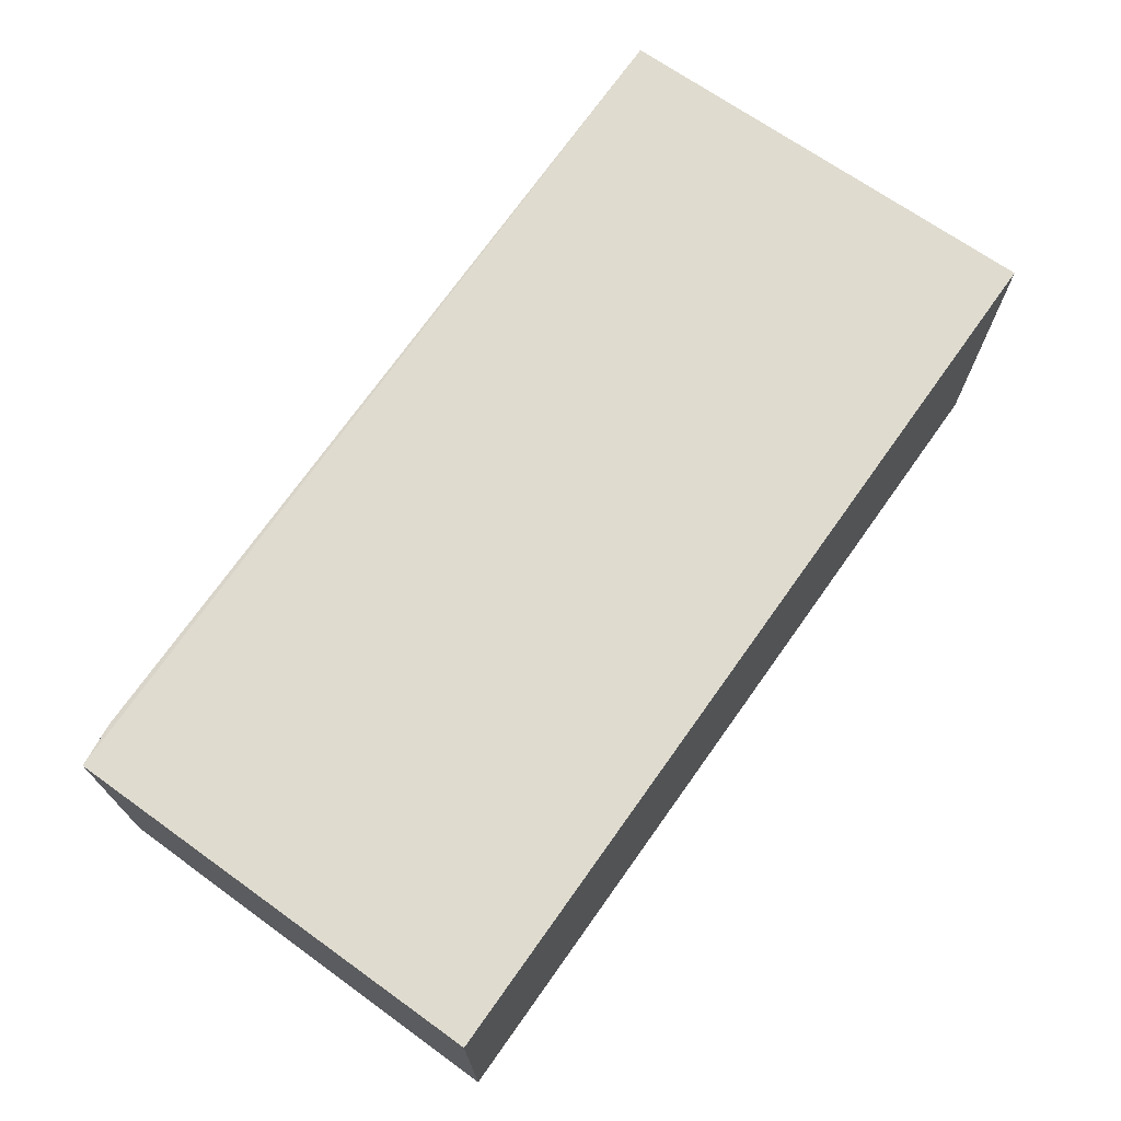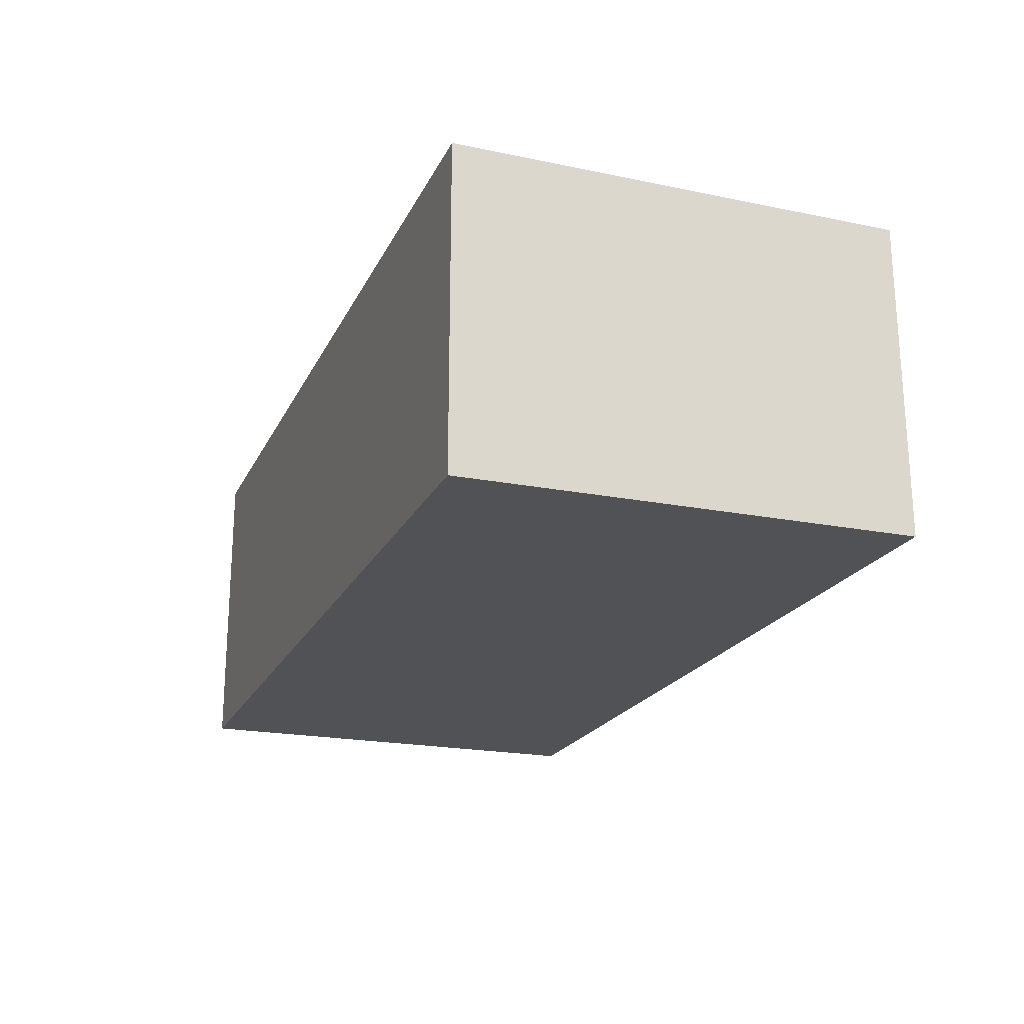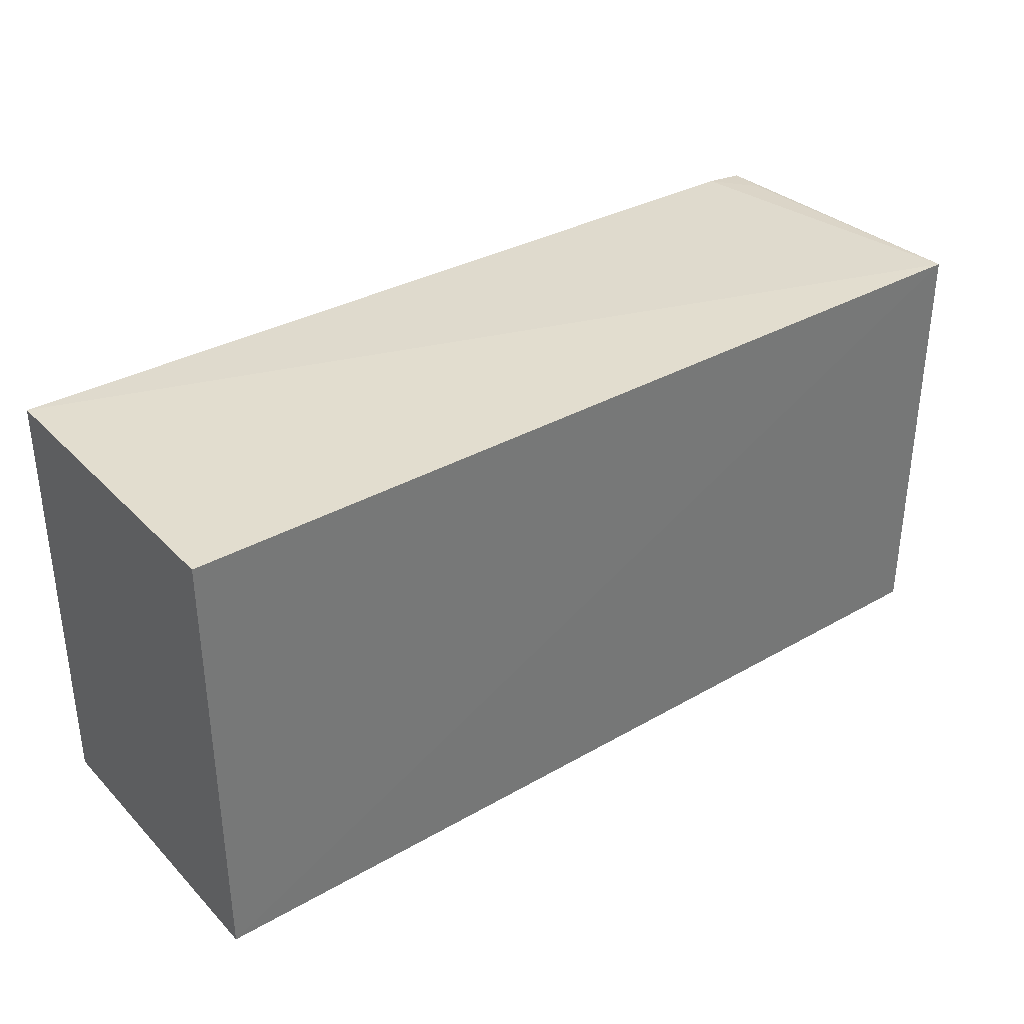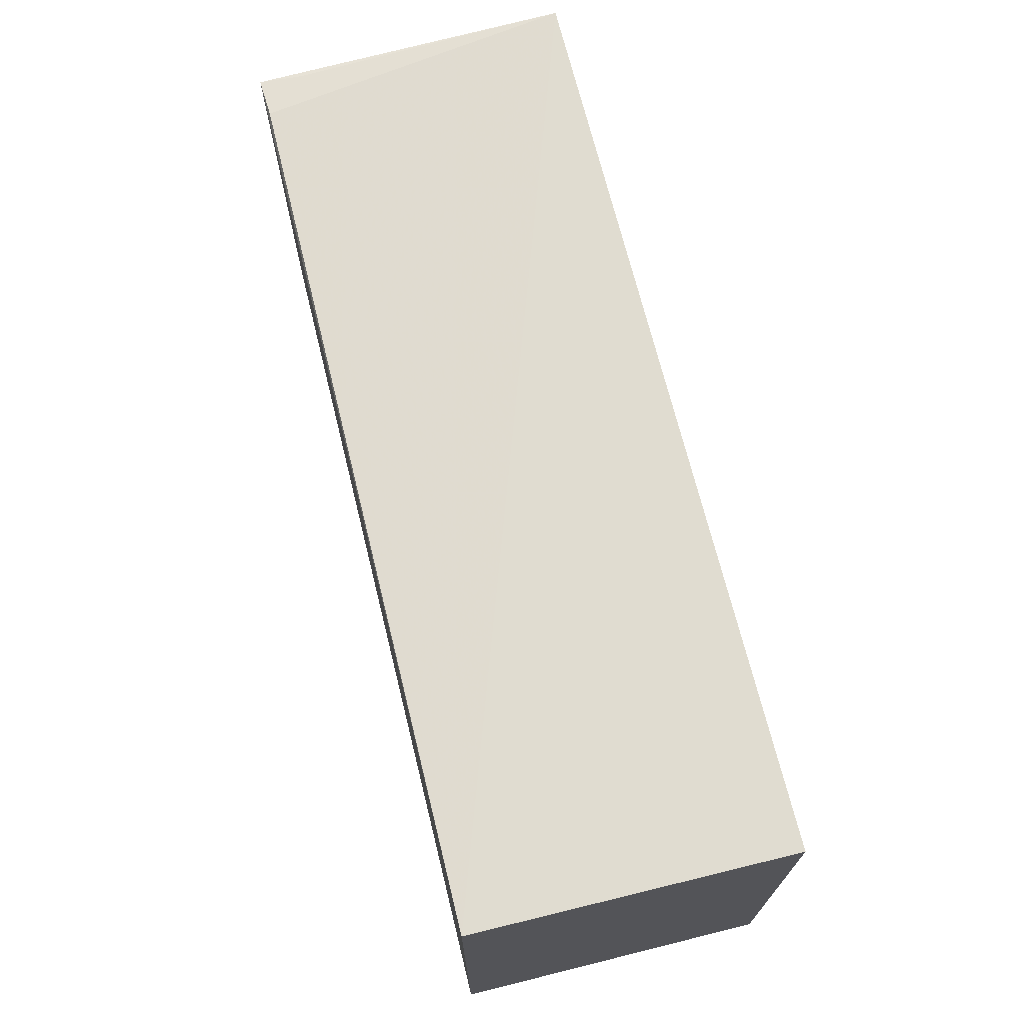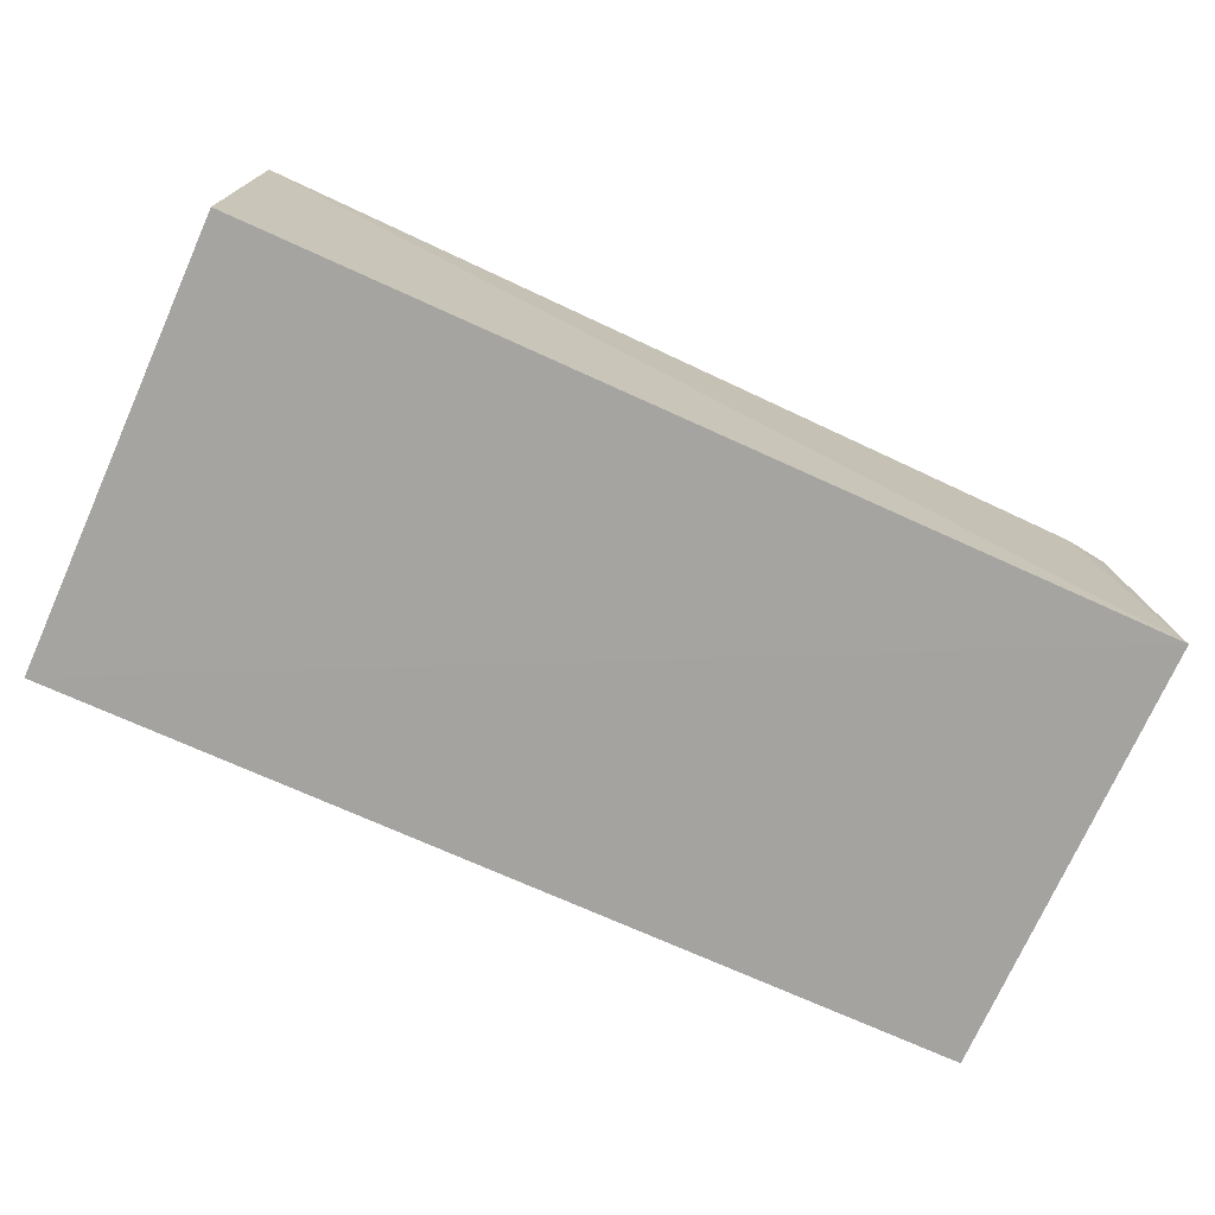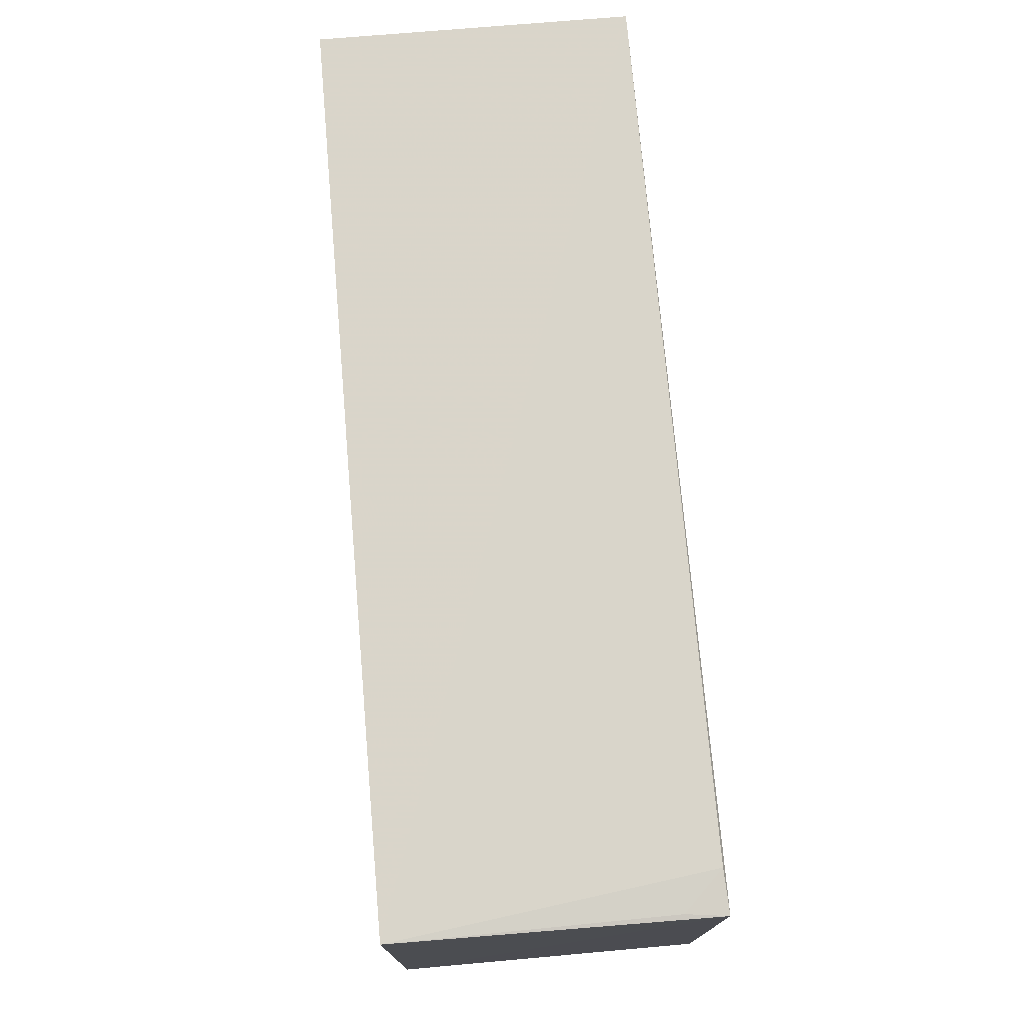
<metadata>
{"format":"obj","ext":"obj","renderer":"f3d","projection":"perspective","resolution":1024,"background":"white","views":[{"elev":70.4,"azim":-54.6,"up":"+Z"},{"elev":-20.7,"azim":70.0,"up":"+Z"},{"elev":35.1,"azim":142.7,"up":"+Y"},{"elev":69.8,"azim":76.1,"up":"+Y"},{"elev":-73.1,"azim":155.8,"up":"+Z"},{"elev":74.2,"azim":-95.1,"up":"+Y"}]}
</metadata>
<code>
v 0.152 -0.0163 -0.2348
v 0.152 -0.0163 -0.3561
v 0.1516 0.1537 -0.3555
v -0.1959 0.1467 -0.2351
v -0.1965 -0.0163 -0.3561
v 0.1512 0.1536 -0.2353
v -0.1965 -0.0163 -0.2348
v -0.1951 0.1528 -0.3564
v -0.1794 0.149 -0.2359
v -0.1939 0.148 -0.251
f 1 2 3
f 5 2 1
f 6 1 3
f 6 4 1
f 7 5 1
f 7 1 4
f 7 4 5
f 8 3 2
f 8 2 5
f 8 5 4
f 8 6 3
f 9 4 6
f 9 6 8
f 10 9 8
f 10 8 4
f 10 4 9

</code>
